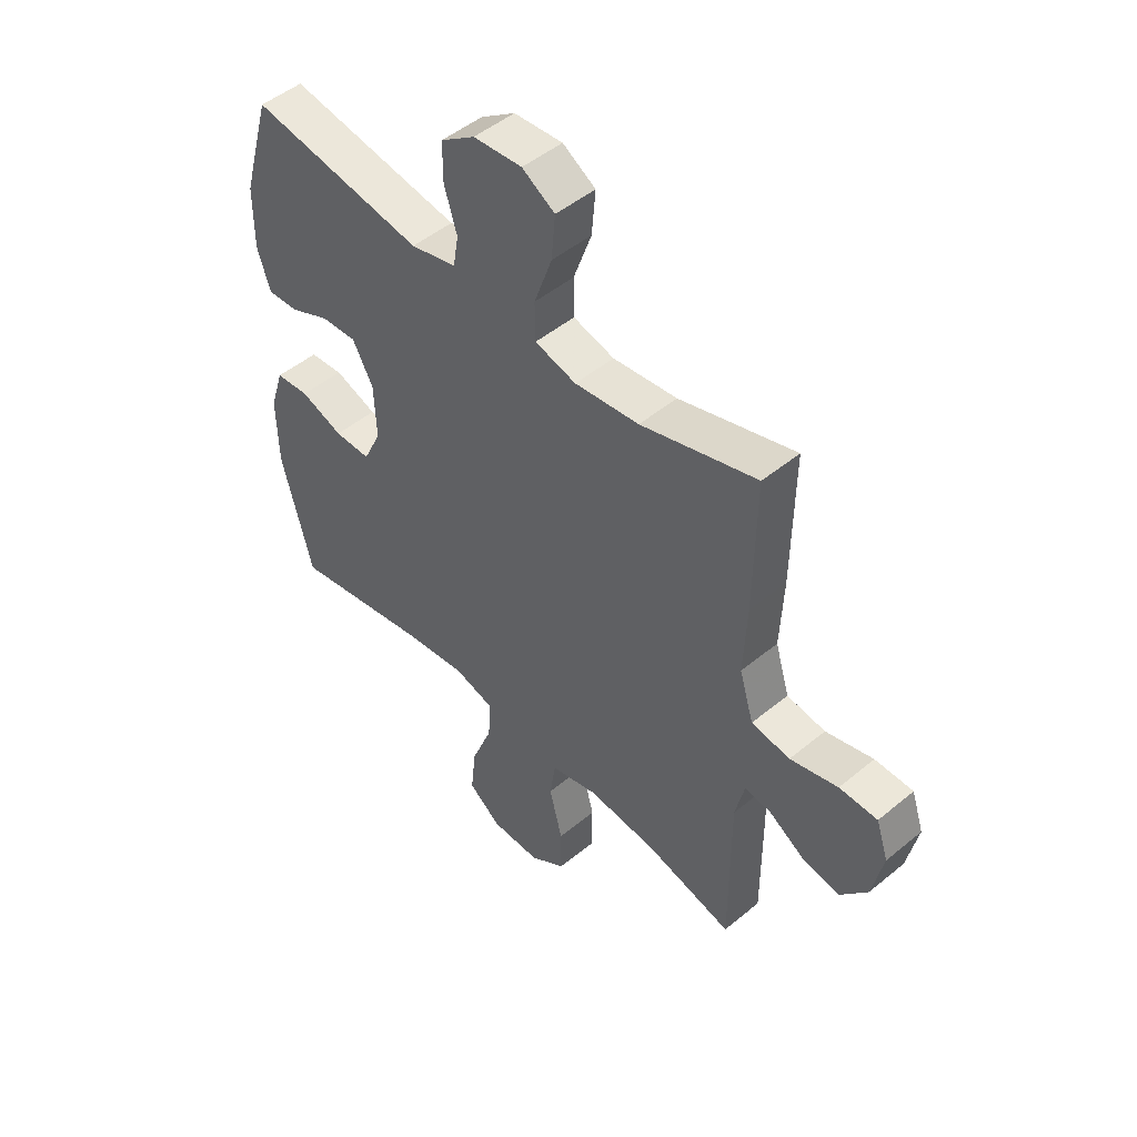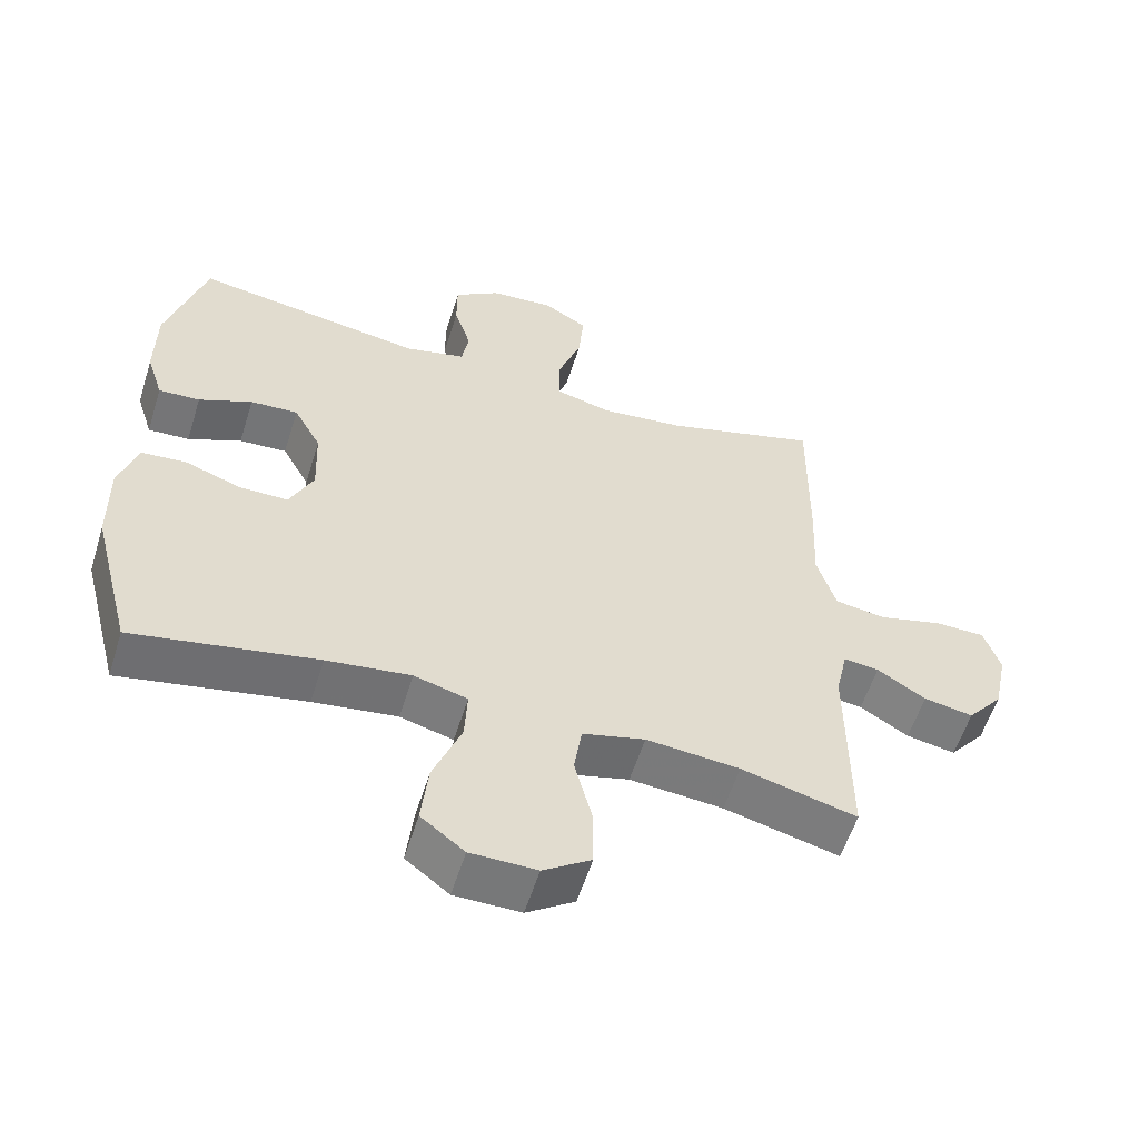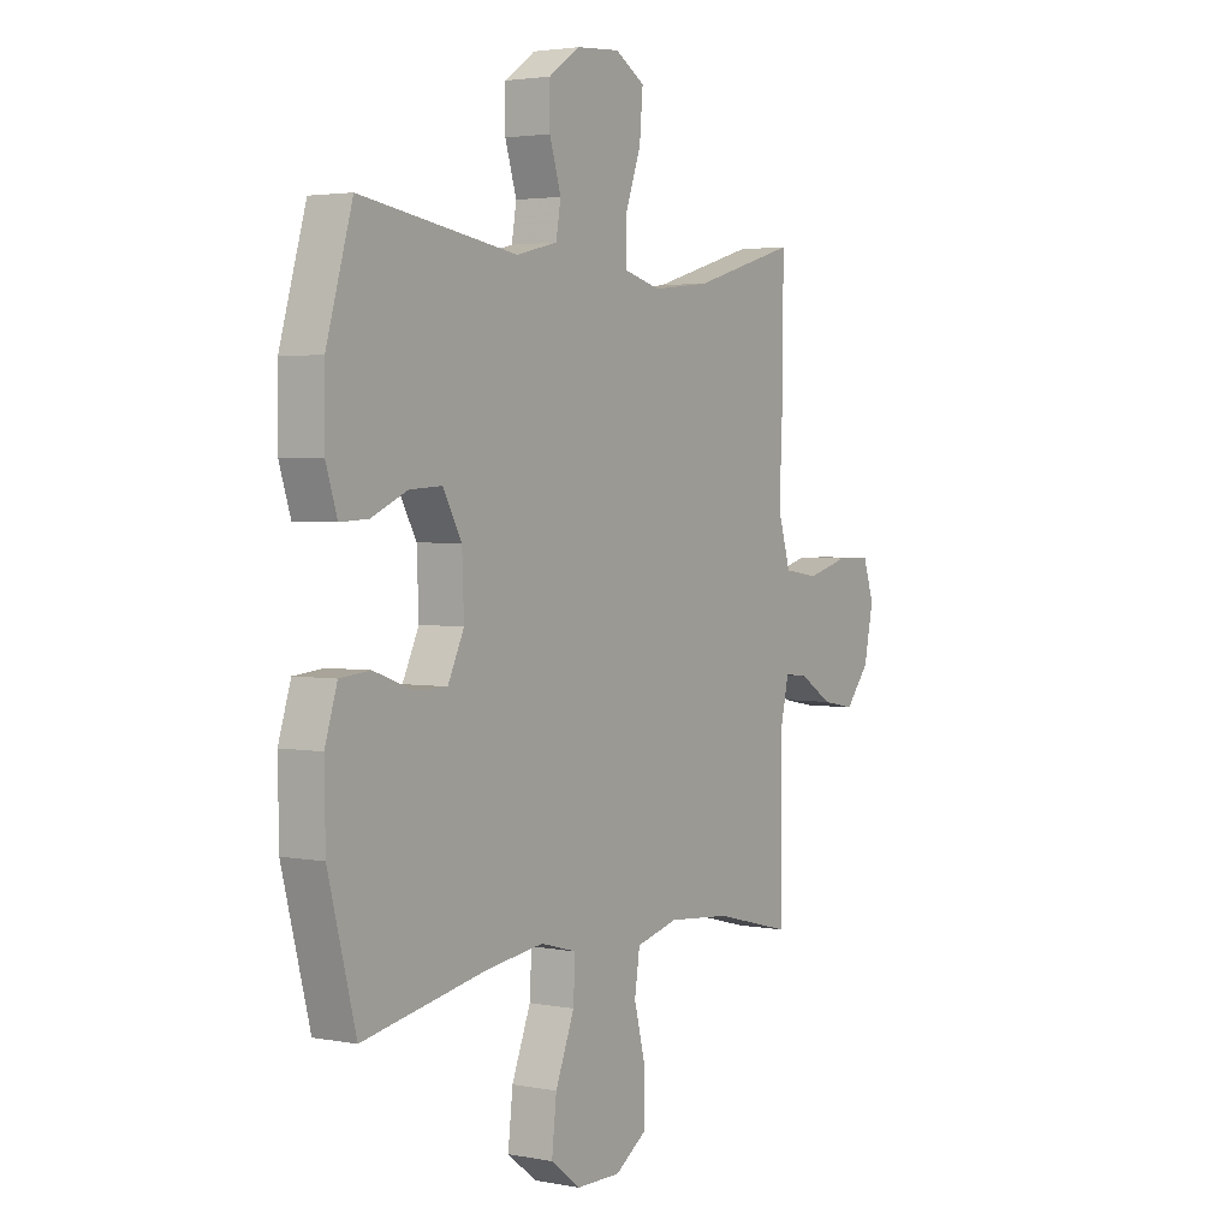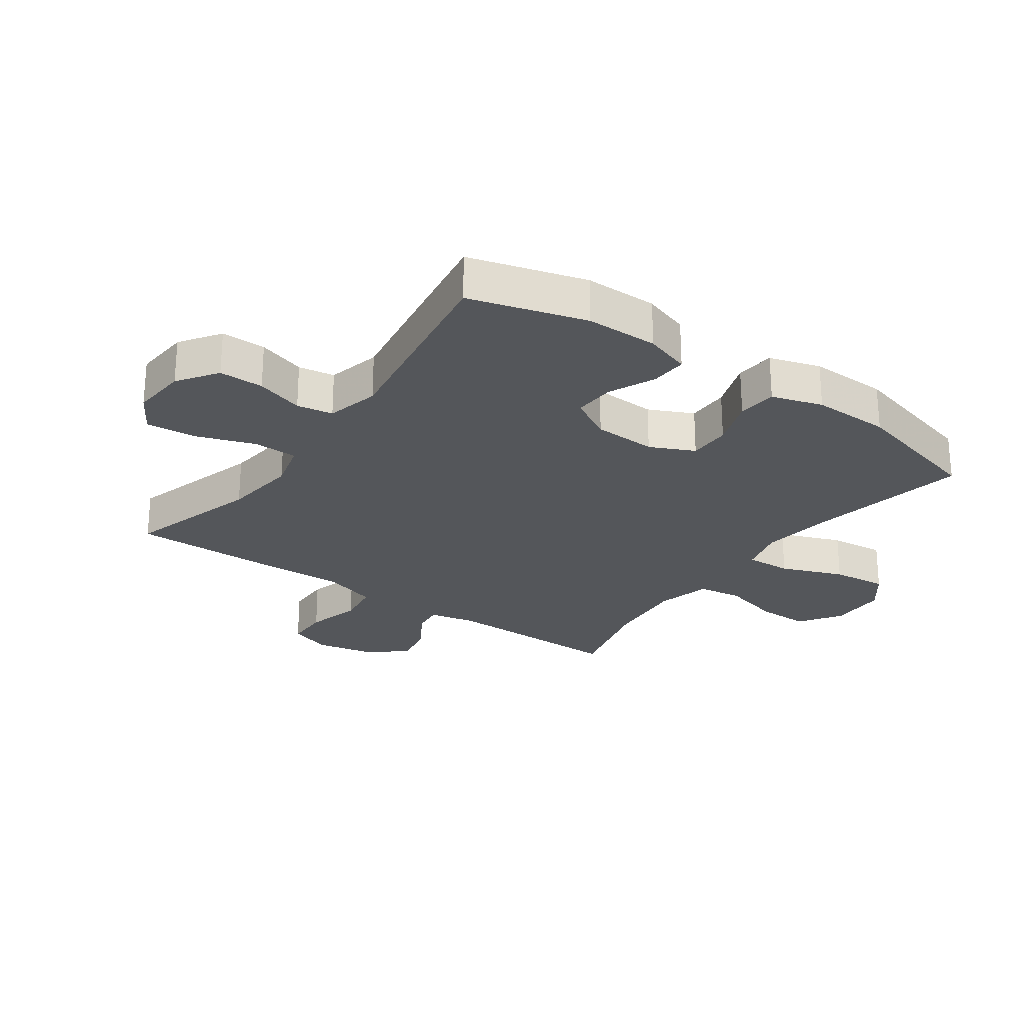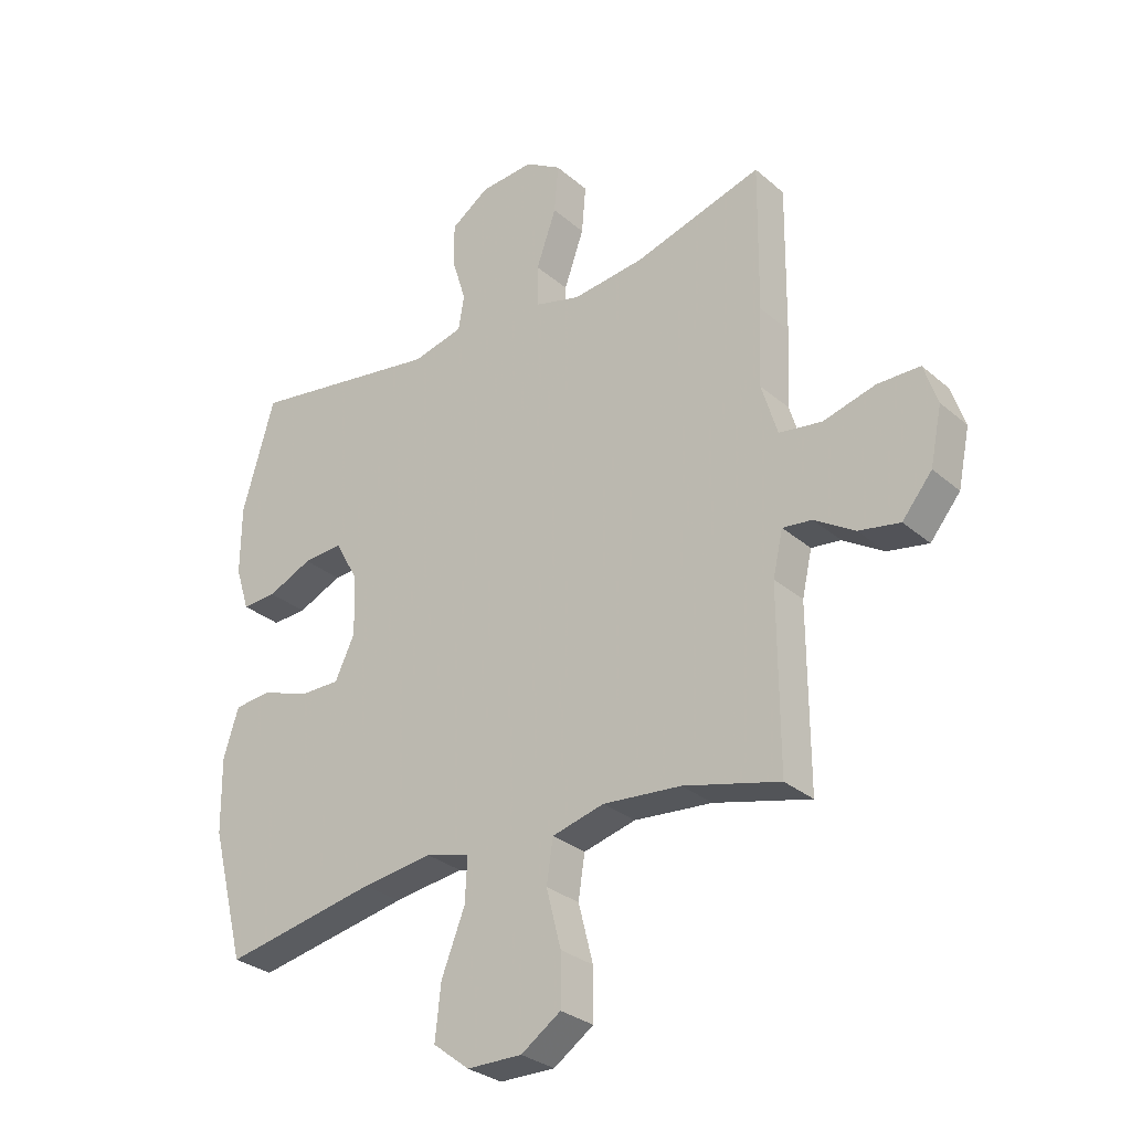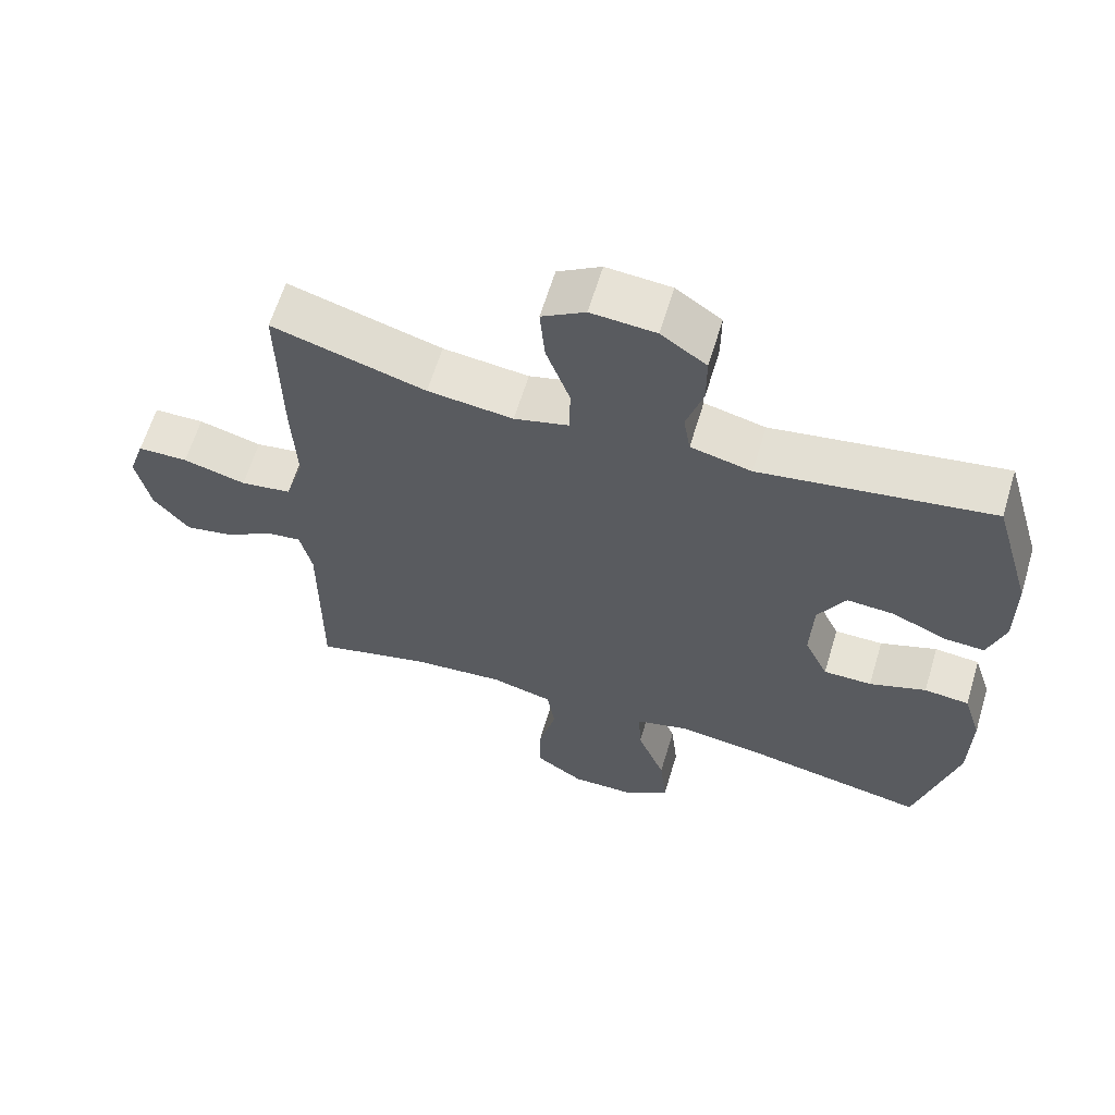
<metadata>
{"format":"obj","ext":"obj","renderer":"f3d","projection":"perspective","resolution":1024,"background":"white","views":[{"elev":48.7,"azim":-132.6,"up":"+Z"},{"elev":-57.2,"azim":162.7,"up":"+Z"},{"elev":3.0,"azim":123.3,"up":"+Z"},{"elev":-25.4,"azim":54.5,"up":"+Y"},{"elev":-29.8,"azim":-141.0,"up":"+Z"},{"elev":62.7,"azim":16.8,"up":"+Z"}]}
</metadata>
<code>
v 0.5 0.07 0.5
v 0.555 0.07 0.31
v 0.556 0.07 0.192
v 0.532 0.07 0.117
v 0.473 0.07 0.12
v 0.397 0.07 0.154
v 0.329 0.07 0.158
v 0.29 0.07 0.087
v 0.286 0.07 -0.016
v 0.32 0.07 -0.088
v 0.389 0.07 -0.088
v 0.47 0.07 -0.059
v 0.534 0.07 -0.065
v 0.56 0.07 -0.148
v 0.558 0.07 -0.276
v 0.5 0.07 -0.5
v 0.238 0.07 -0.45
v 0.118 0.07 -0.434
v 0.042 0.07 -0.455
v 0.046 0.07 -0.53
v 0.086 0.07 -0.632
v 0.096 0.07 -0.723
v 0.034 0.07 -0.771
v -0.06 0.07 -0.772
v -0.128 0.07 -0.726
v -0.128 0.07 -0.64
v -0.103 0.07 -0.542
v -0.114 0.07 -0.469
v -0.203 0.07 -0.446
v -0.336 0.07 -0.458
v -0.5 0.07 -0.5
v -0.499 0.07 -0.199
v -0.516 0.07 -0.124
v -0.566 0.07 -0.13
v -0.635 0.07 -0.173
v -0.705 0.07 -0.186
v -0.756 0.07 -0.124
v -0.776 0.07 -0.028
v -0.753 0.07 0.041
v -0.681 0.07 0.042
v -0.591 0.07 0.018
v -0.518 0.07 0.029
v -0.491 0.07 0.118
v -0.497 0.07 0.25
v -0.5 0.07 0.5
v -0.281 0.07 0.436
v -0.159 0.07 0.422
v -0.081 0.07 0.443
v -0.08 0.07 0.515
v -0.114 0.07 0.611
v -0.121 0.07 0.693
v -0.059 0.07 0.731
v 0.033 0.07 0.724
v 0.098 0.07 0.679
v 0.098 0.07 0.606
v 0.074 0.07 0.528
v 0.084 0.07 0.469
v 0.171 0.07 0.448
v 0.5 0 0.5
v 0.555 0 0.31
v 0.556 0 0.192
v 0.532 0 0.117
v 0.473 0 0.12
v 0.397 0 0.154
v 0.329 0 0.158
v 0.29 0 0.087
v 0.286 0 -0.016
v 0.32 0 -0.088
v 0.389 0 -0.088
v 0.47 0 -0.059
v 0.534 0 -0.065
v 0.56 0 -0.148
v 0.558 0 -0.276
v 0.5 0 -0.5
v 0.238 0 -0.45
v 0.118 0 -0.434
v 0.042 0 -0.455
v 0.046 0 -0.53
v 0.086 0 -0.632
v 0.096 0 -0.723
v 0.034 0 -0.771
v -0.06 0 -0.772
v -0.128 0 -0.726
v -0.128 0 -0.64
v -0.103 0 -0.542
v -0.114 0 -0.469
v -0.203 0 -0.446
v -0.336 0 -0.458
v -0.5 0 -0.5
v -0.499 0 -0.199
v -0.516 0 -0.124
v -0.566 0 -0.13
v -0.635 0 -0.173
v -0.705 0 -0.186
v -0.756 0 -0.124
v -0.776 0 -0.028
v -0.753 0 0.041
v -0.681 0 0.042
v -0.591 0 0.018
v -0.518 0 0.029
v -0.491 0 0.118
v -0.497 0 0.25
v -0.5 0 0.5
v -0.281 0 0.436
v -0.159 0 0.422
v -0.081 0 0.443
v -0.08 0 0.515
v -0.114 0 0.611
v -0.121 0 0.693
v -0.059 0 0.731
v 0.033 0 0.724
v 0.098 0 0.679
v 0.098 0 0.606
v 0.074 0 0.528
v 0.084 0 0.469
v 0.171 0 0.448
f 54 55 56
f 53 54 56
f 52 53 56
f 51 52 56
f 50 51 56
f 49 50 56
f 48 49 56 57
f 47 48 57 58
f 43 44 45 46
f 42 43 46 47
f 39 40 41
f 38 39 41
f 37 38 41
f 36 37 41
f 35 36 41
f 34 35 41
f 33 34 41 42
f 42 47 58
f 33 42 58
f 32 33 58
f 25 26 27
f 24 25 27
f 23 24 27
f 22 23 27
f 21 22 27
f 20 21 27
f 19 20 27 28
f 18 19 28 29
f 15 16 17
f 14 15 17
f 13 14 17
f 12 13 17
f 11 12 17
f 10 11 17 18
f 9 10 18 29
f 4 5 6
f 3 4 6
f 2 3 6
f 1 2 6
f 58 1 6
f 58 6 7
f 58 7 8
f 32 58 8
f 31 32 8
f 30 31 8
f 8 9 29 30
f 114 113 112
f 114 112 111
f 114 111 110
f 114 110 109
f 114 109 108
f 114 108 107
f 115 114 107 106
f 116 115 106 105
f 104 103 102 101
f 105 104 101 100
f 99 98 97
f 99 97 96
f 99 96 95
f 99 95 94
f 99 94 93
f 99 93 92
f 100 99 92 91
f 116 105 100
f 116 100 91
f 116 91 90
f 85 84 83
f 85 83 82
f 85 82 81
f 85 81 80
f 85 80 79
f 85 79 78
f 86 85 78 77
f 87 86 77 76
f 75 74 73
f 75 73 72
f 75 72 71
f 75 71 70
f 75 70 69
f 76 75 69 68
f 87 76 68 67
f 64 63 62
f 64 62 61
f 64 61 60
f 64 60 59
f 64 59 116
f 65 64 116
f 66 65 116
f 66 116 90
f 66 90 89
f 66 89 88
f 88 87 67 66
f 1 59 60 2
f 2 60 61 3
f 3 61 62 4
f 4 62 63 5
f 5 63 64 6
f 6 64 65 7
f 7 65 66 8
f 8 66 67 9
f 9 67 68 10
f 10 68 69 11
f 11 69 70 12
f 12 70 71 13
f 13 71 72 14
f 14 72 73 15
f 15 73 74 16
f 16 74 75 17
f 17 75 76 18
f 18 76 77 19
f 19 77 78 20
f 20 78 79 21
f 21 79 80 22
f 22 80 81 23
f 23 81 82 24
f 24 82 83 25
f 25 83 84 26
f 26 84 85 27
f 27 85 86 28
f 28 86 87 29
f 29 87 88 30
f 30 88 89 31
f 31 89 90 32
f 32 90 91 33
f 33 91 92 34
f 34 92 93 35
f 35 93 94 36
f 36 94 95 37
f 37 95 96 38
f 38 96 97 39
f 39 97 98 40
f 40 98 99 41
f 41 99 100 42
f 42 100 101 43
f 43 101 102 44
f 44 102 103 45
f 45 103 104 46
f 46 104 105 47
f 47 105 106 48
f 48 106 107 49
f 49 107 108 50
f 50 108 109 51
f 51 109 110 52
f 52 110 111 53
f 53 111 112 54
f 54 112 113 55
f 55 113 114 56
f 56 114 115 57
f 57 115 116 58
f 58 116 59 1

</code>
